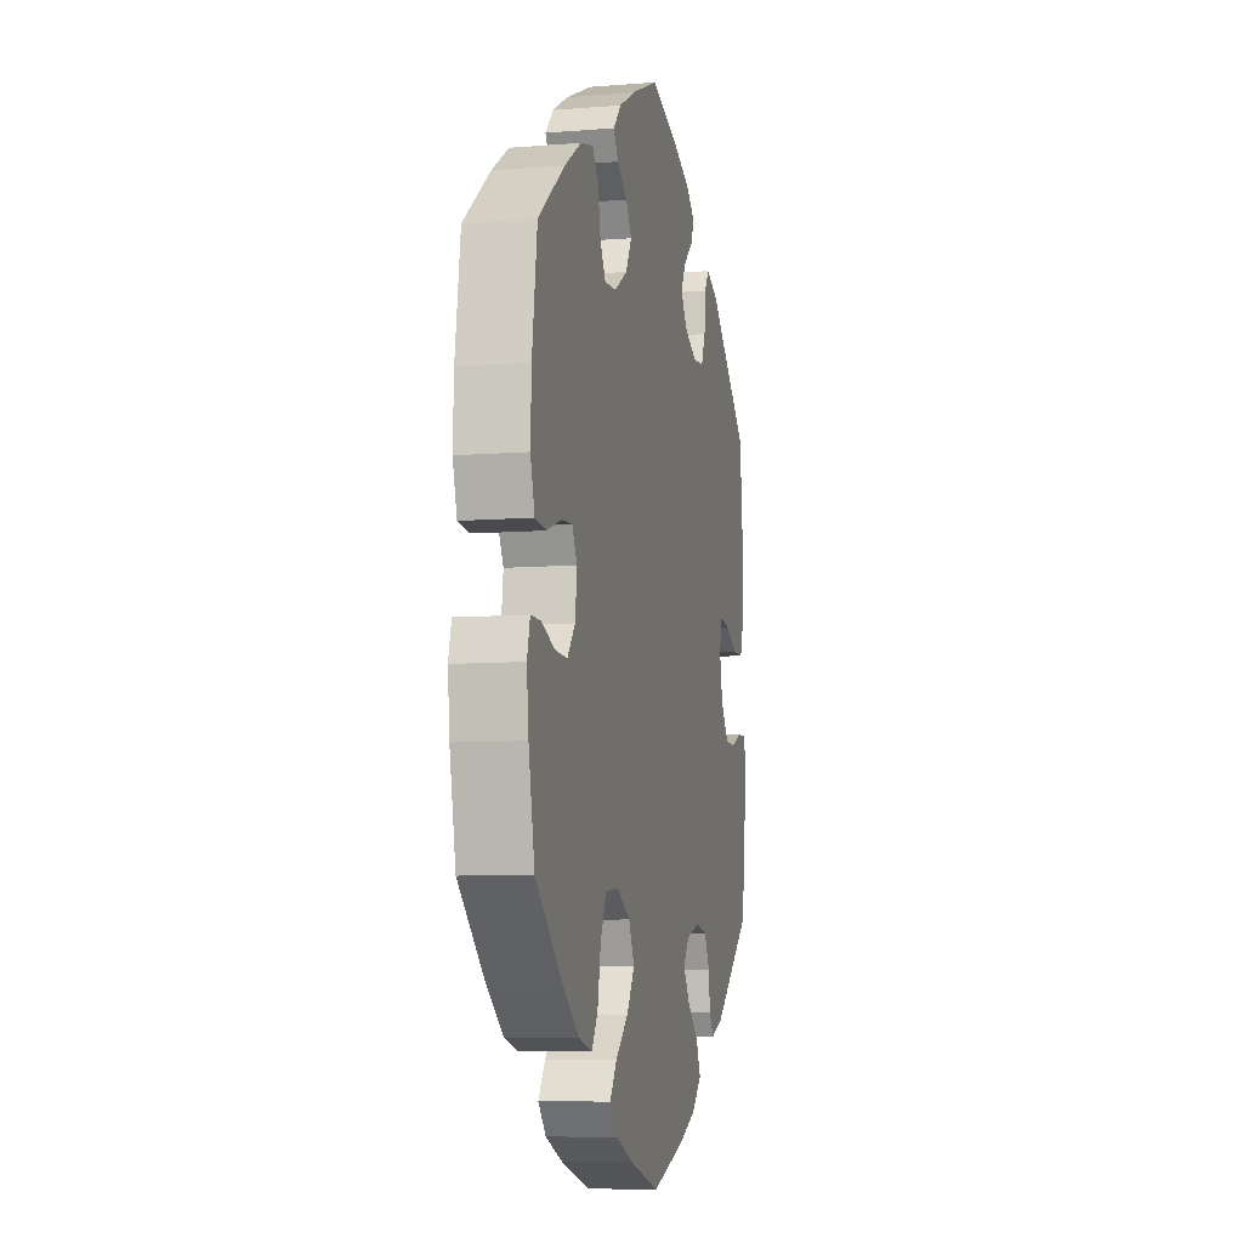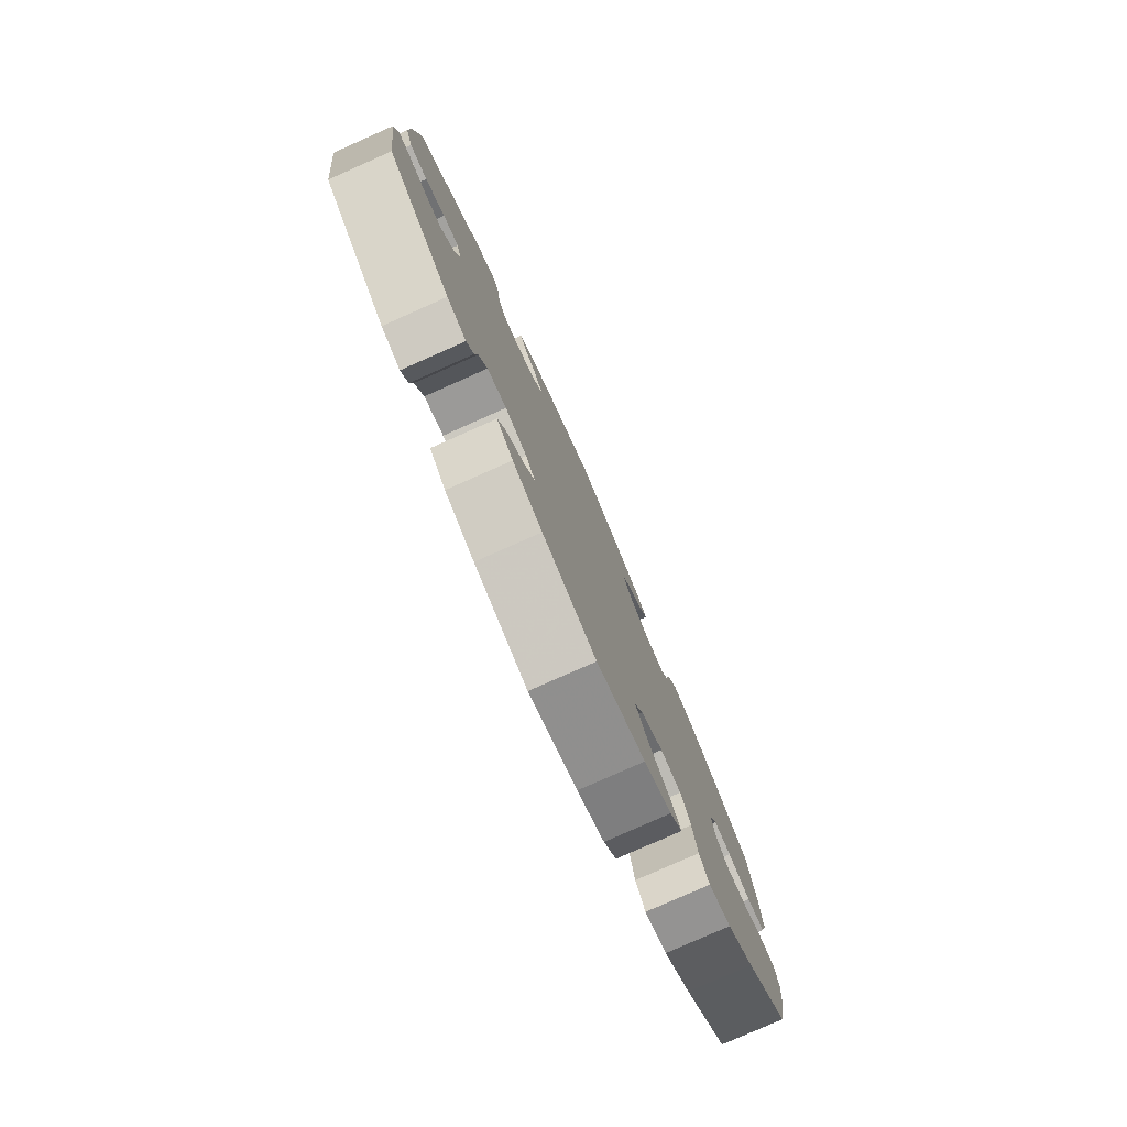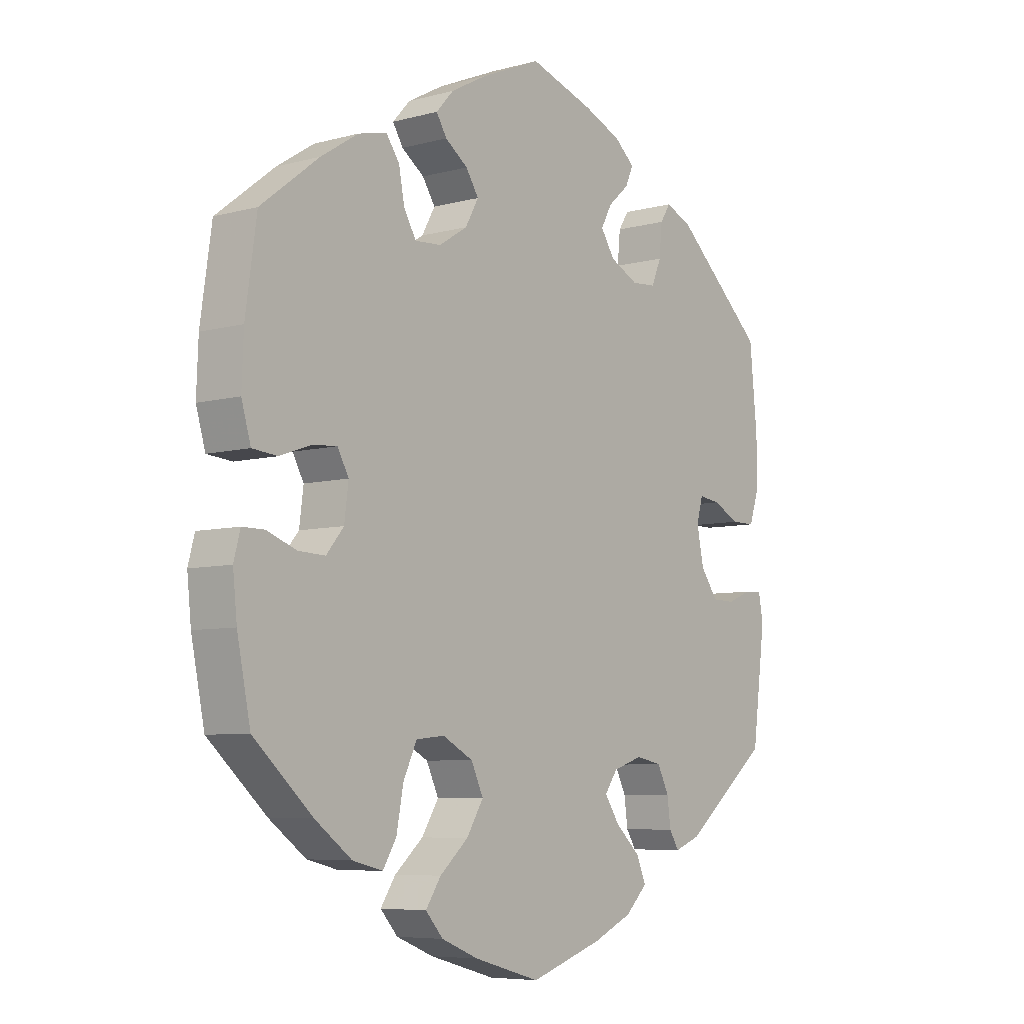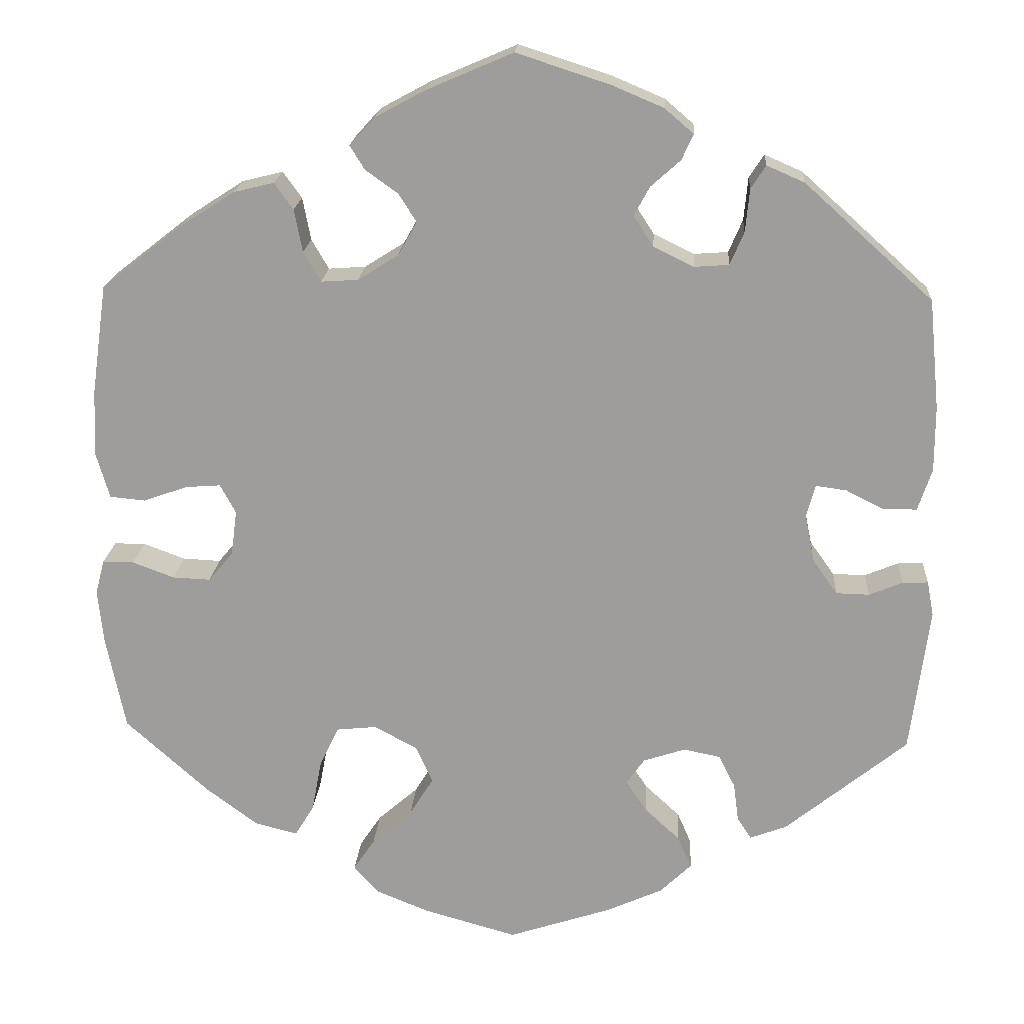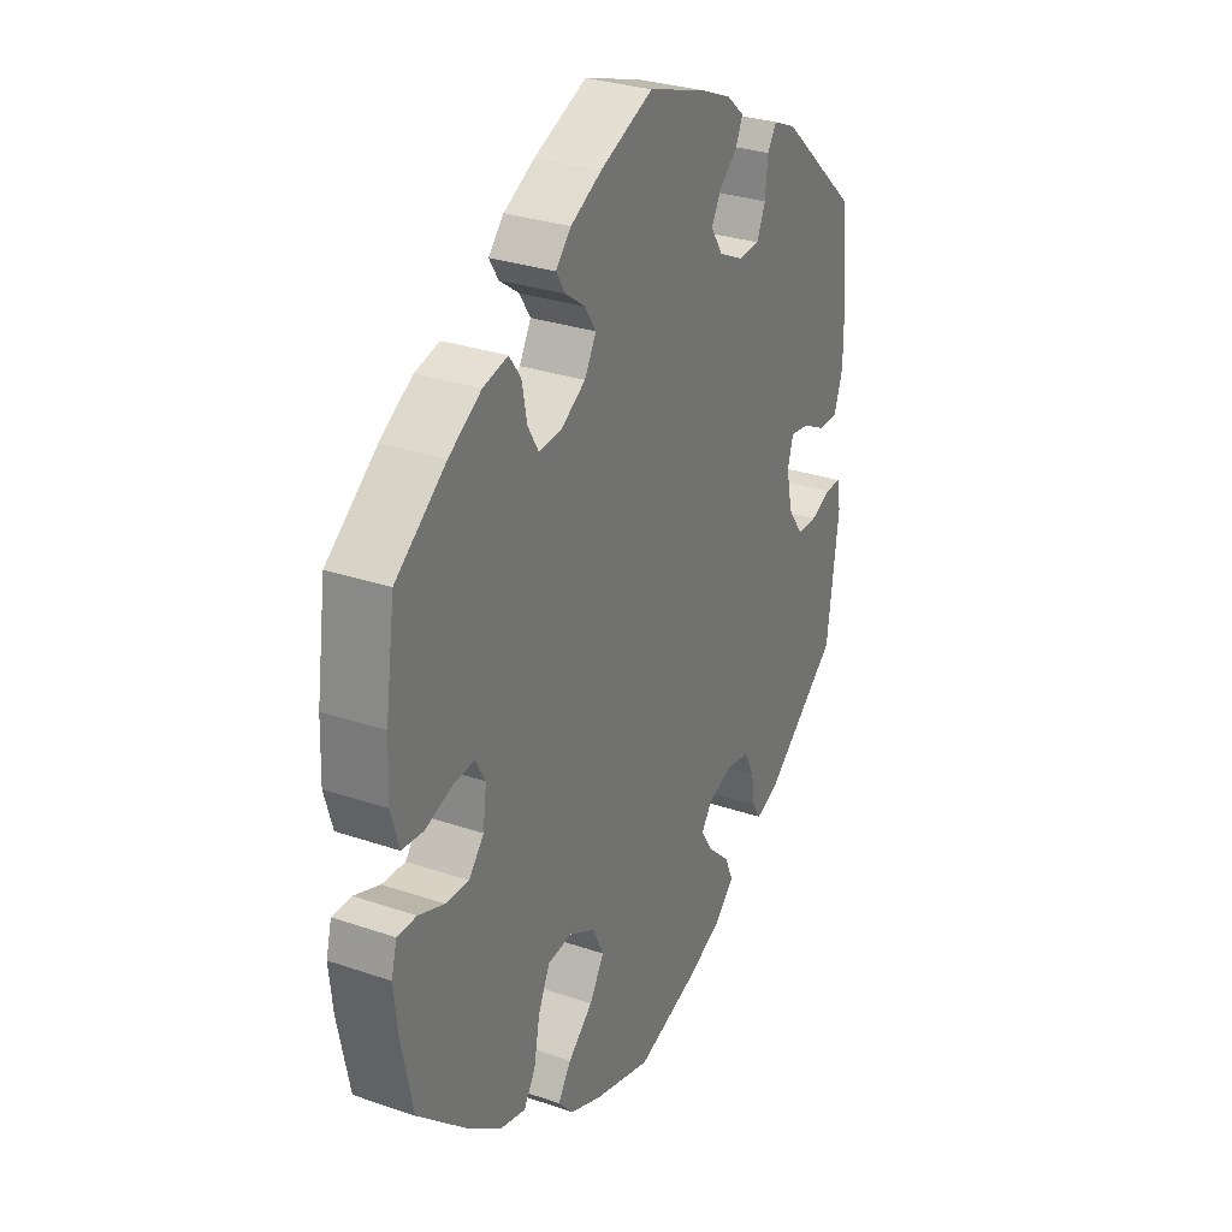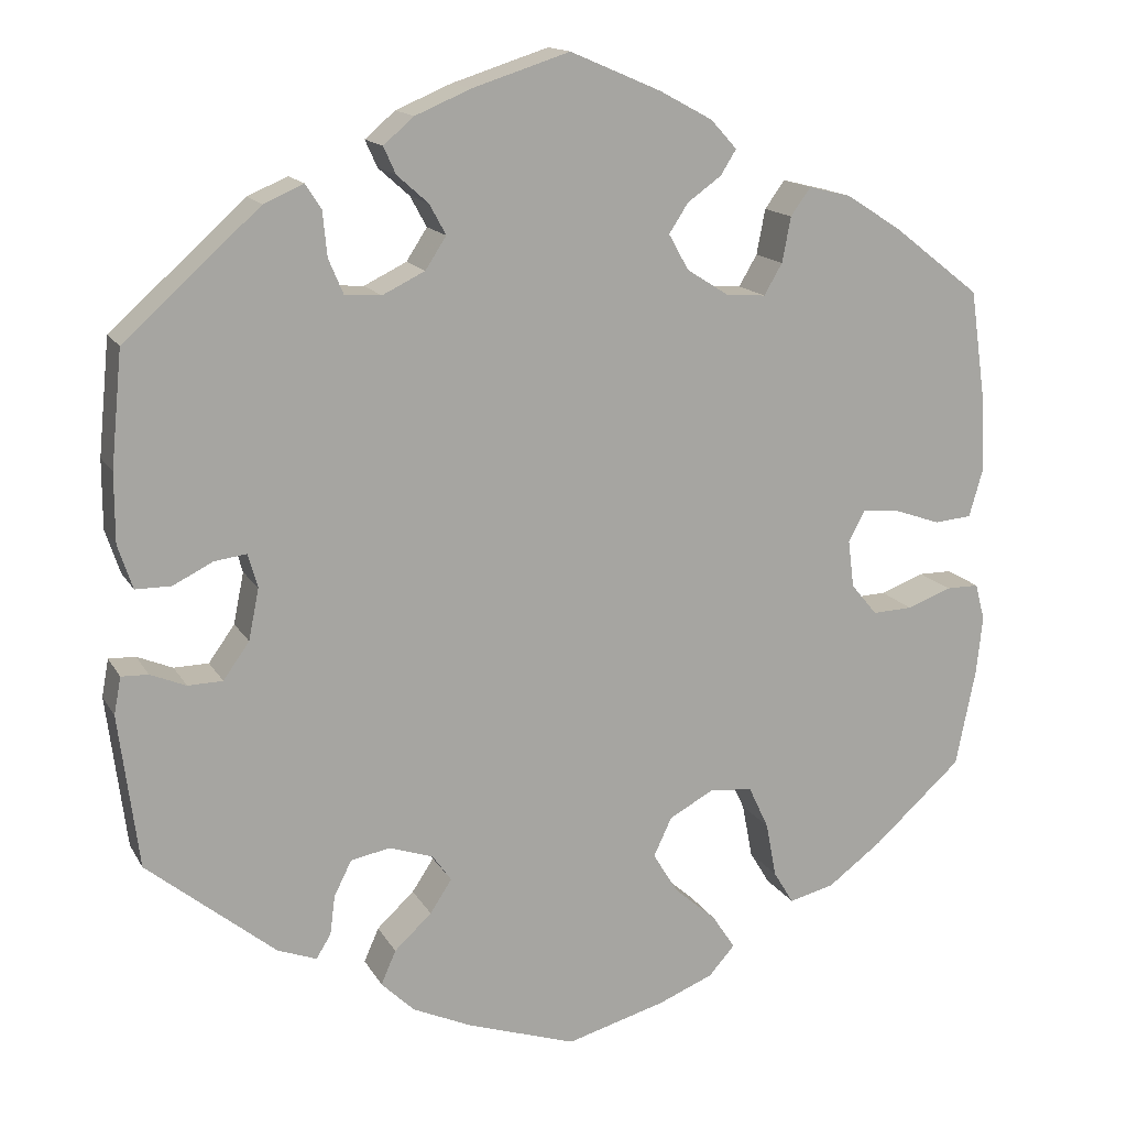
<metadata>
{"format":"obj","ext":"obj","renderer":"f3d","projection":"perspective","resolution":1024,"background":"white","views":[{"elev":-8.0,"azim":102.6,"up":"+Z"},{"elev":-79.3,"azim":-66.1,"up":"+Z"},{"elev":-6.7,"azim":128.3,"up":"+Z"},{"elev":18.8,"azim":-176.3,"up":"+Z"},{"elev":29.7,"azim":116.7,"up":"+Z"},{"elev":14.9,"azim":-20.2,"up":"+Z"}]}
</metadata>
<code>
v -0.344 0.07 0.429
v -0.298 0.07 0.449
v -0.28 0.07 0.421
v -0.275 0.07 0.369
v -0.258 0.07 0.329
v -0.216 0.07 0.326
v -0.167 0.07 0.35
v -0.143 0.07 0.387
v -0.162 0.07 0.422
v -0.198 0.07 0.454
v -0.212 0.07 0.485
v -0.177 0.07 0.515
v -0.113 0.07 0.542
v -0.001 0.07 0.578
v 0.104 0.07 0.533
v 0.165 0.07 0.5
v 0.195 0.07 0.467
v 0.177 0.07 0.438
v 0.138 0.07 0.41
v 0.116 0.07 0.376
v 0.139 0.07 0.335
v 0.188 0.07 0.304
v 0.233 0.07 0.301
v 0.254 0.07 0.337
v 0.264 0.07 0.389
v 0.287 0.07 0.421
v 0.336 0.07 0.409
v 0.4 0.07 0.368
v 0.5 0.07 0.29
v 0.519 0.07 0.156
v 0.522 0.07 0.076
v 0.506 0.07 0.021
v 0.463 0.07 0.017
v 0.409 0.07 0.036
v 0.367 0.07 0.039
v 0.348 0.07 0.004
v 0.355 0.07 -0.051
v 0.385 0.07 -0.087
v 0.431 0.07 -0.085
v 0.482 0.07 -0.066
v 0.52 0.07 -0.066
v 0.531 0.07 -0.108
v 0.524 0.07 -0.175
v 0.501 0.07 -0.288
v 0.4 0.07 -0.379
v 0.337 0.07 -0.426
v 0.285 0.07 -0.439
v 0.262 0.07 -0.401
v 0.25 0.07 -0.338
v 0.227 0.07 -0.289
v 0.178 0.07 -0.284
v 0.126 0.07 -0.312
v 0.105 0.07 -0.357
v 0.134 0.07 -0.404
v 0.183 0.07 -0.447
v 0.209 0.07 -0.486
v 0.179 0.07 -0.52
v 0.115 0.07 -0.546
v 0.001 0.07 -0.578
v -0.124 0.07 -0.537
v -0.193 0.07 -0.506
v -0.231 0.07 -0.469
v -0.214 0.07 -0.43
v -0.171 0.07 -0.39
v -0.146 0.07 -0.352
v -0.168 0.07 -0.321
v -0.219 0.07 -0.304
v -0.264 0.07 -0.313
v -0.284 0.07 -0.353
v -0.29 0.07 -0.399
v -0.307 0.07 -0.426
v -0.352 0.07 -0.409
v -0.5 0.07 -0.289
v -0.523 0.07 -0.112
v -0.515 0.07 -0.069
v -0.484 0.07 -0.07
v -0.443 0.07 -0.087
v -0.403 0.07 -0.086
v -0.373 0.07 -0.044
v -0.361 0.07 0.015
v -0.372 0.07 0.054
v -0.409 0.07 0.049
v -0.455 0.07 0.026
v -0.496 0.07 0.026
v -0.513 0.07 0.077
v -0.513 0.07 0.156
v -0.5 0.07 0.289
v -0.344 0 0.429
v -0.298 0 0.449
v -0.28 0 0.421
v -0.275 0 0.369
v -0.258 0 0.329
v -0.216 0 0.326
v -0.167 0 0.35
v -0.143 0 0.387
v -0.162 0 0.422
v -0.198 0 0.454
v -0.212 0 0.485
v -0.177 0 0.515
v -0.113 0 0.542
v -0.001 0 0.578
v 0.104 0 0.533
v 0.165 0 0.5
v 0.195 0 0.467
v 0.177 0 0.438
v 0.138 0 0.41
v 0.116 0 0.376
v 0.139 0 0.335
v 0.188 0 0.304
v 0.233 0 0.301
v 0.254 0 0.337
v 0.264 0 0.389
v 0.287 0 0.421
v 0.336 0 0.409
v 0.4 0 0.368
v 0.5 0 0.29
v 0.519 0 0.156
v 0.522 0 0.076
v 0.506 0 0.021
v 0.463 0 0.017
v 0.409 0 0.036
v 0.367 0 0.039
v 0.348 0 0.004
v 0.355 0 -0.051
v 0.385 0 -0.087
v 0.431 0 -0.085
v 0.482 0 -0.066
v 0.52 0 -0.066
v 0.531 0 -0.108
v 0.524 0 -0.175
v 0.501 0 -0.288
v 0.4 0 -0.379
v 0.337 0 -0.426
v 0.285 0 -0.439
v 0.262 0 -0.401
v 0.25 0 -0.338
v 0.227 0 -0.289
v 0.178 0 -0.284
v 0.126 0 -0.312
v 0.105 0 -0.357
v 0.134 0 -0.404
v 0.183 0 -0.447
v 0.209 0 -0.486
v 0.179 0 -0.52
v 0.115 0 -0.546
v 0.001 0 -0.578
v -0.124 0 -0.537
v -0.193 0 -0.506
v -0.231 0 -0.469
v -0.214 0 -0.43
v -0.171 0 -0.39
v -0.146 0 -0.352
v -0.168 0 -0.321
v -0.219 0 -0.304
v -0.264 0 -0.313
v -0.284 0 -0.353
v -0.29 0 -0.399
v -0.307 0 -0.426
v -0.352 0 -0.409
v -0.5 0 -0.289
v -0.523 0 -0.112
v -0.515 0 -0.069
v -0.484 0 -0.07
v -0.443 0 -0.087
v -0.403 0 -0.086
v -0.373 0 -0.044
v -0.361 0 0.015
v -0.372 0 0.054
v -0.409 0 0.049
v -0.455 0 0.026
v -0.496 0 0.026
v -0.513 0 0.077
v -0.513 0 0.156
v -0.5 0 0.289
f 82 83 84 85
f 81 82 85 86
f 74 75 76 77
f 74 77 78
f 73 74 78
f 72 73 78 79
f 69 70 71 72
f 68 69 72 79
f 61 62 63 64
f 61 64 65
f 60 61 65
f 59 60 65
f 58 59 65
f 57 58 65 66
f 54 55 56 57
f 53 54 57 66
f 46 47 48 49
f 46 49 50
f 45 46 50
f 44 45 50
f 43 44 50 51
f 39 40 41 42
f 38 39 42 43
f 31 32 33 34
f 31 34 35
f 30 31 35
f 29 30 35
f 28 29 35 36
f 24 25 26 27
f 23 24 27 28
f 16 17 18 19
f 16 19 20
f 15 16 20
f 14 15 20
f 13 14 20 21
f 9 10 11 12
f 8 9 12 13
f 1 2 3 4
f 1 4 5
f 81 86 87 1
f 67 68 79 80
f 52 53 66 67
f 51 52 67 80
f 38 43 51 80
f 37 38 80 81
f 23 28 36
f 22 23 36 37
f 21 22 37 81
f 8 13 21
f 7 8 21
f 6 7 21 81
f 81 1 5
f 5 6 81
f 172 171 170 169
f 173 172 169 168
f 164 163 162 161
f 165 164 161
f 165 161 160
f 166 165 160 159
f 159 158 157 156
f 166 159 156 155
f 151 150 149 148
f 152 151 148
f 152 148 147
f 152 147 146
f 152 146 145
f 153 152 145 144
f 144 143 142 141
f 153 144 141 140
f 136 135 134 133
f 137 136 133
f 137 133 132
f 137 132 131
f 138 137 131 130
f 129 128 127 126
f 130 129 126 125
f 121 120 119 118
f 122 121 118
f 122 118 117
f 122 117 116
f 123 122 116 115
f 114 113 112 111
f 115 114 111 110
f 106 105 104 103
f 107 106 103
f 107 103 102
f 107 102 101
f 108 107 101 100
f 99 98 97 96
f 100 99 96 95
f 91 90 89 88
f 92 91 88
f 88 174 173 168
f 167 166 155 154
f 154 153 140 139
f 167 154 139 138
f 167 138 130 125
f 168 167 125 124
f 123 115 110
f 124 123 110 109
f 168 124 109 108
f 108 100 95
f 108 95 94
f 168 108 94 93
f 92 88 168
f 168 93 92
f 1 88 89 2
f 2 89 90 3
f 3 90 91 4
f 4 91 92 5
f 5 92 93 6
f 6 93 94 7
f 7 94 95 8
f 8 95 96 9
f 9 96 97 10
f 10 97 98 11
f 11 98 99 12
f 12 99 100 13
f 13 100 101 14
f 14 101 102 15
f 15 102 103 16
f 16 103 104 17
f 17 104 105 18
f 18 105 106 19
f 19 106 107 20
f 20 107 108 21
f 21 108 109 22
f 22 109 110 23
f 23 110 111 24
f 24 111 112 25
f 25 112 113 26
f 26 113 114 27
f 27 114 115 28
f 28 115 116 29
f 29 116 117 30
f 30 117 118 31
f 31 118 119 32
f 32 119 120 33
f 33 120 121 34
f 34 121 122 35
f 35 122 123 36
f 36 123 124 37
f 37 124 125 38
f 38 125 126 39
f 39 126 127 40
f 40 127 128 41
f 41 128 129 42
f 42 129 130 43
f 43 130 131 44
f 44 131 132 45
f 45 132 133 46
f 46 133 134 47
f 47 134 135 48
f 48 135 136 49
f 49 136 137 50
f 50 137 138 51
f 51 138 139 52
f 52 139 140 53
f 53 140 141 54
f 54 141 142 55
f 55 142 143 56
f 56 143 144 57
f 57 144 145 58
f 58 145 146 59
f 59 146 147 60
f 60 147 148 61
f 61 148 149 62
f 62 149 150 63
f 63 150 151 64
f 64 151 152 65
f 65 152 153 66
f 66 153 154 67
f 67 154 155 68
f 68 155 156 69
f 69 156 157 70
f 70 157 158 71
f 71 158 159 72
f 72 159 160 73
f 73 160 161 74
f 74 161 162 75
f 75 162 163 76
f 76 163 164 77
f 77 164 165 78
f 78 165 166 79
f 79 166 167 80
f 80 167 168 81
f 81 168 169 82
f 82 169 170 83
f 83 170 171 84
f 84 171 172 85
f 85 172 173 86
f 86 173 174 87
f 87 174 88 1

</code>
